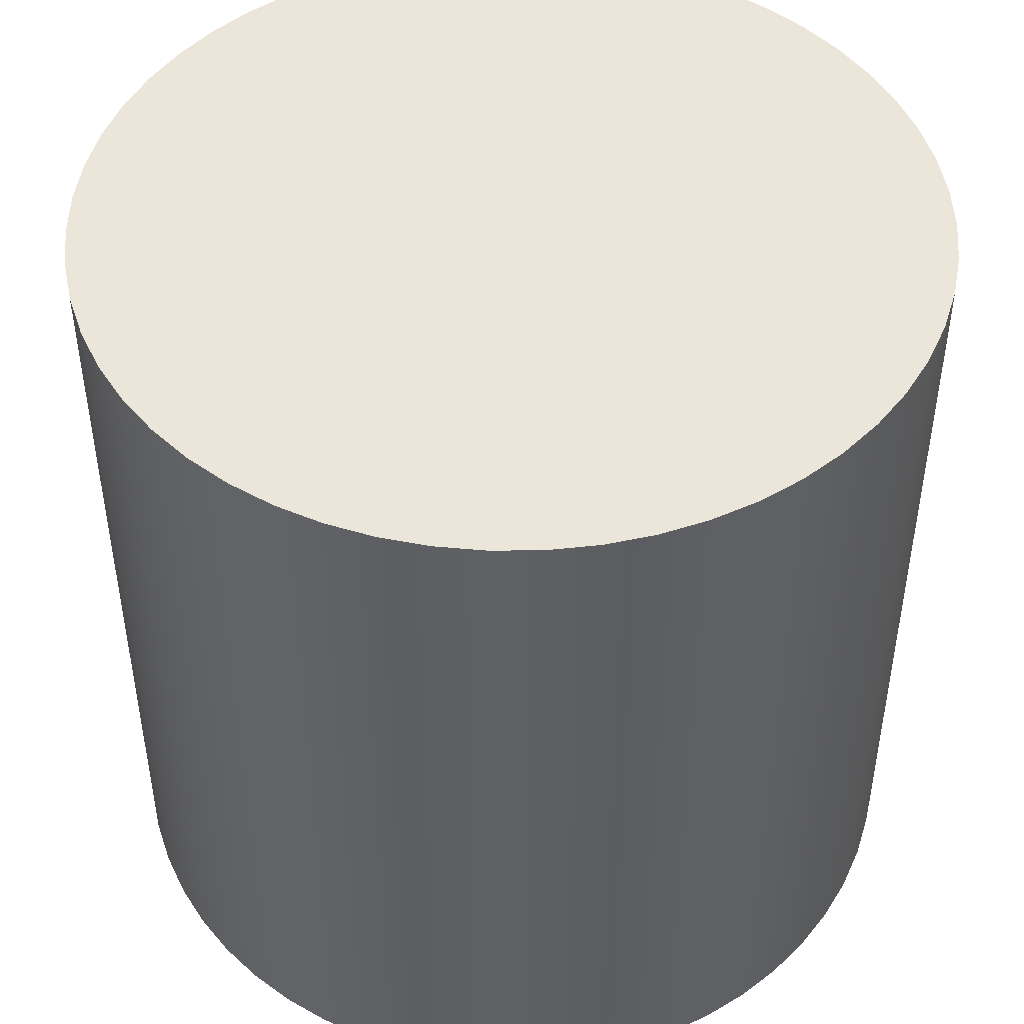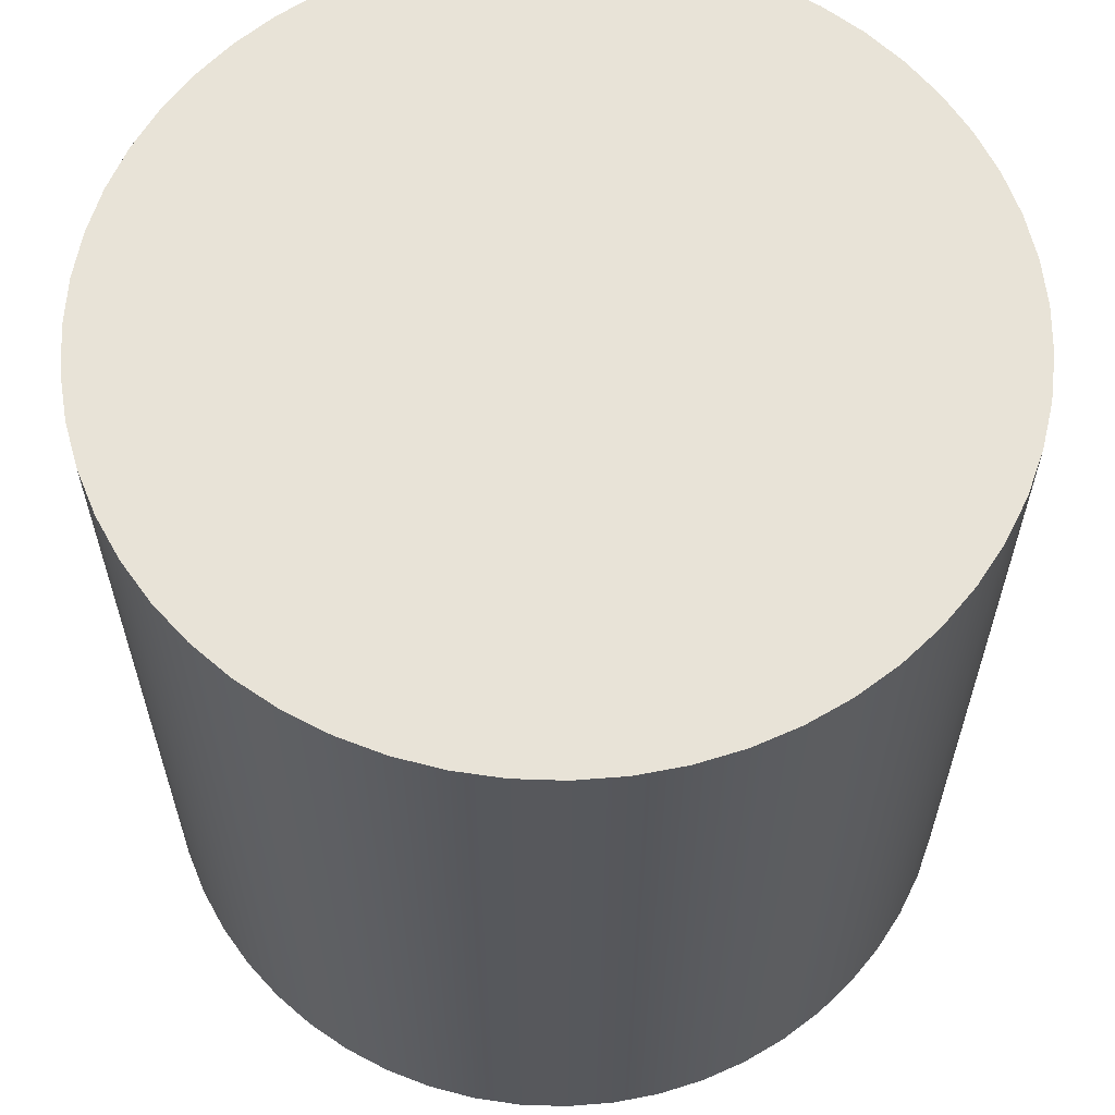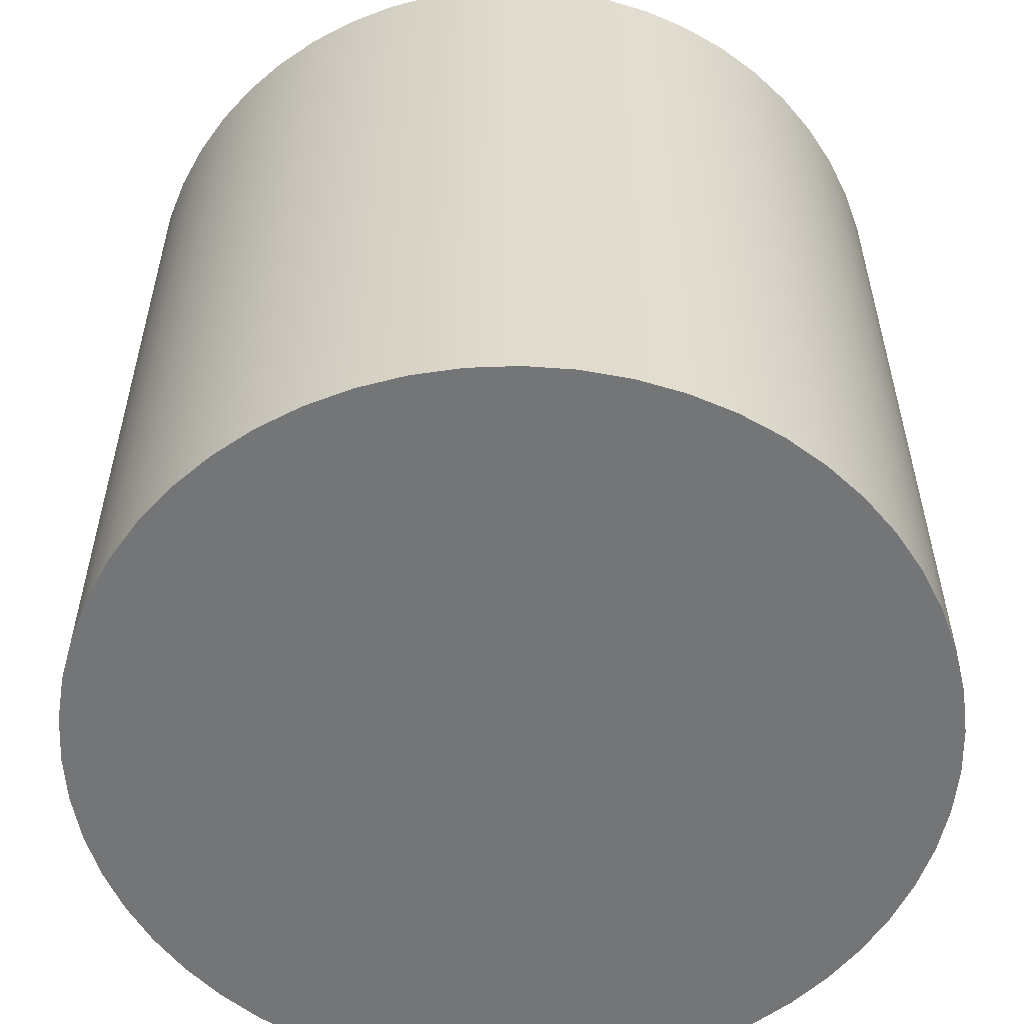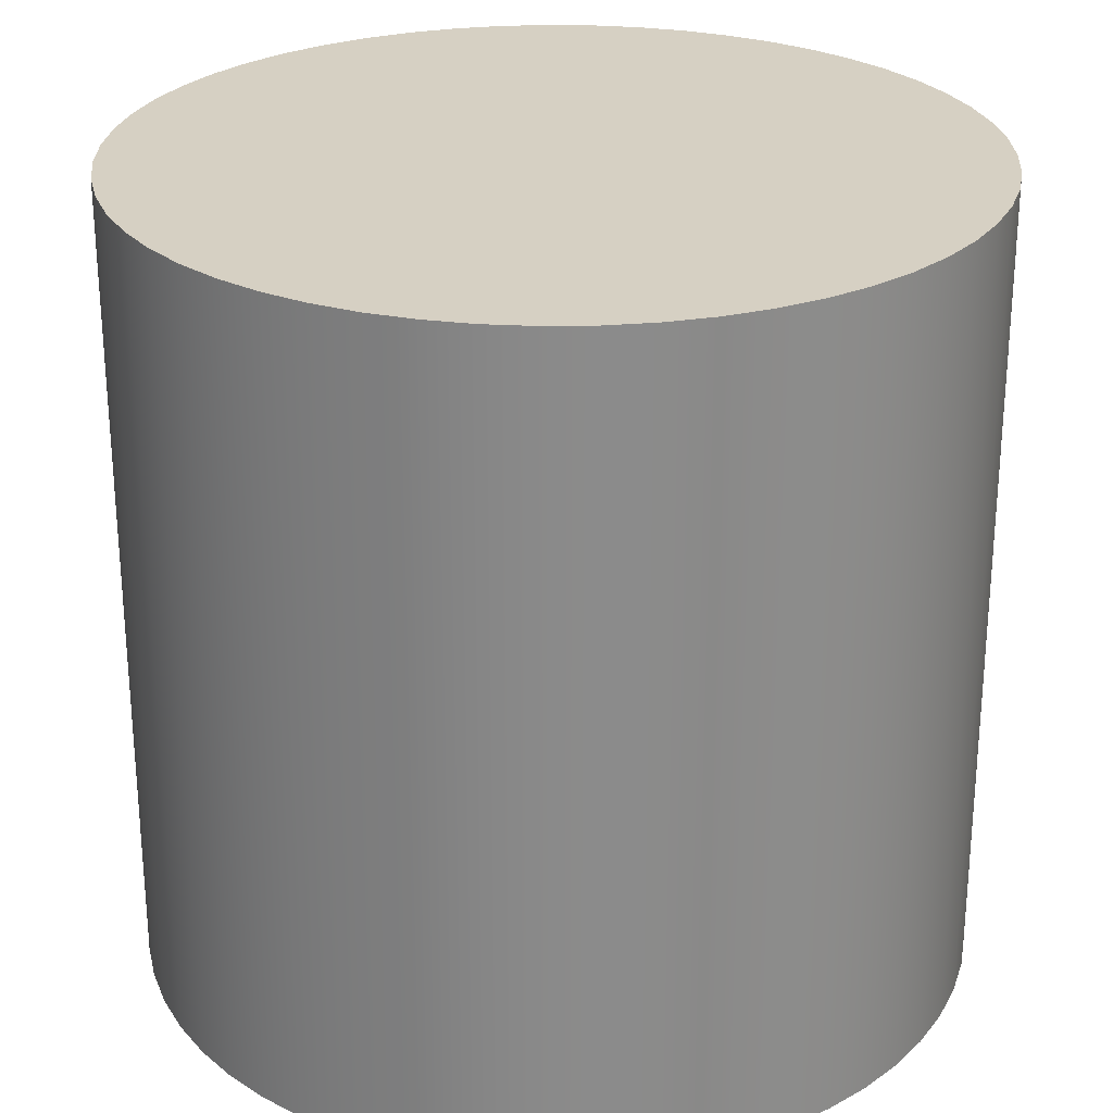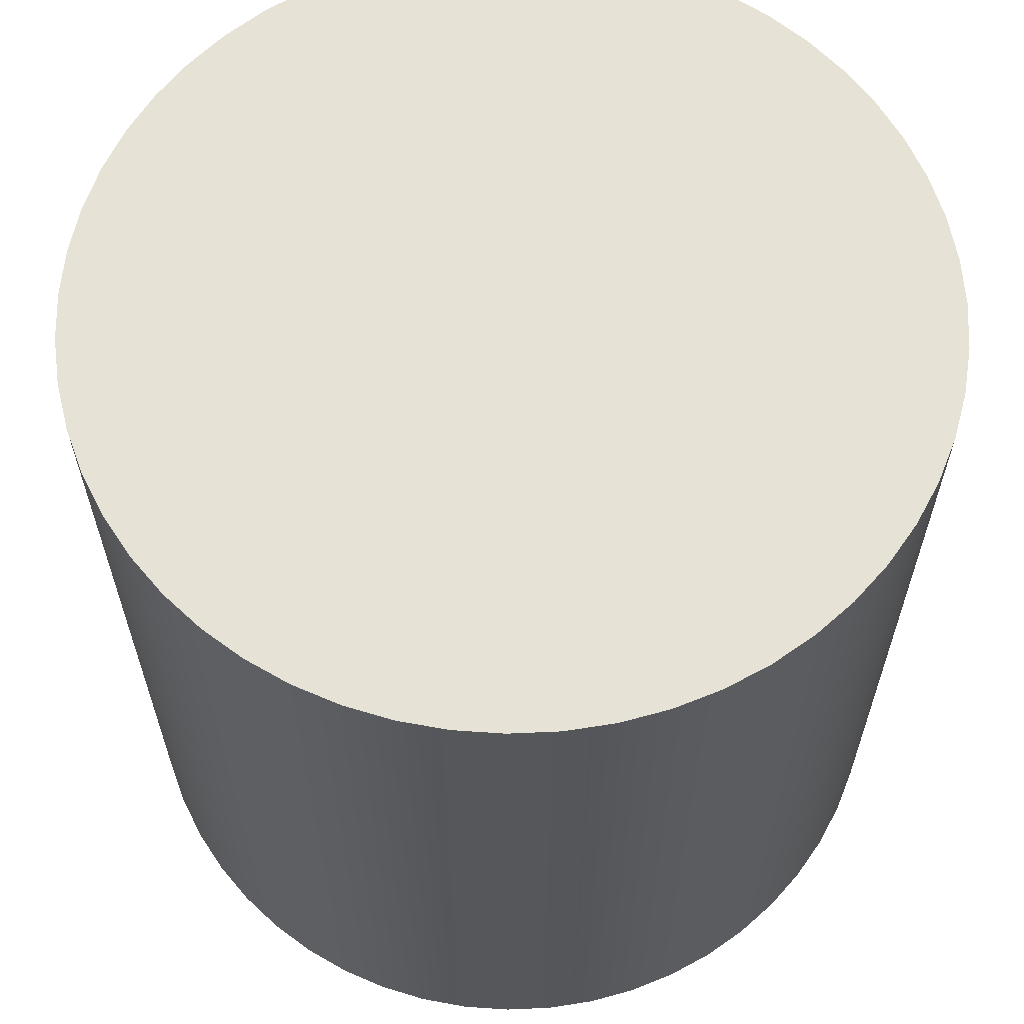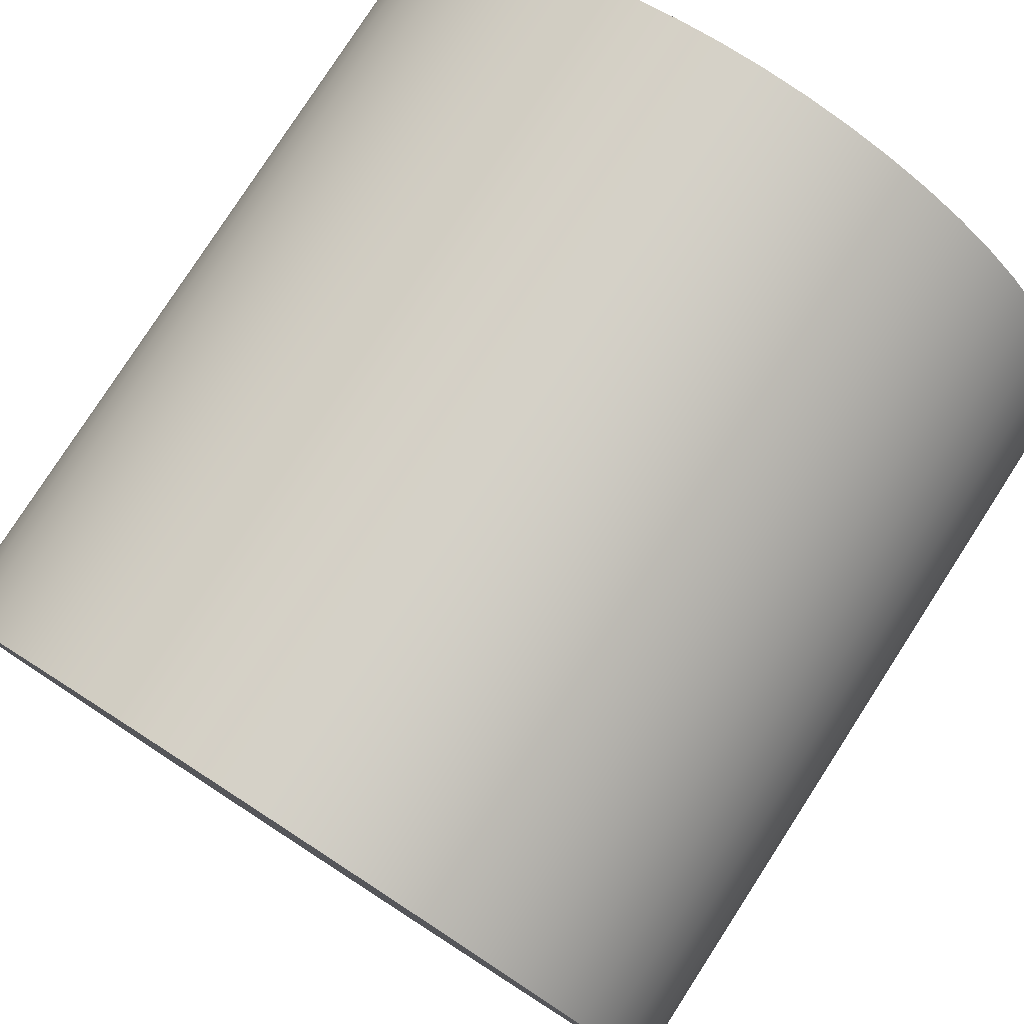
<metadata>
{"format":"obj","ext":"obj","renderer":"f3d","projection":"perspective","resolution":1024,"background":"white","views":[{"elev":47.5,"azim":122.1,"up":"+Z"},{"elev":61.5,"azim":111.6,"up":"+Z"},{"elev":-56.4,"azim":46.4,"up":"+Z"},{"elev":26.5,"azim":88.6,"up":"+Z"},{"elev":63.0,"azim":41.6,"up":"+Z"},{"elev":79.4,"azim":32.9,"up":"+Y"}]}
</metadata>
<code>
v -1.792 -2.194e-16 3.5
v -1.78 0.2042 3.5
v -1.745 0.4058 3.5
v -1.687 0.6021 3.5
v -1.608 0.7905 3.5
v -1.507 0.9686 3.5
v -1.387 1.134 3.5
v -1.249 1.285 3.5
v -1.094 1.419 3.5
v -0.9252 1.534 3.5
v -0.7443 1.63 3.5
v -0.5537 1.704 3.5
v -0.3558 1.756 3.5
v -0.1533 1.785 3.5
v 0.05116 1.791 3.5
v 0.255 1.773 3.5
v 0.4555 1.733 3.5
v 0.65 1.67 3.5
v 0.8361 1.585 3.5
v 1.011 1.479 3.5
v 1.173 1.354 3.5
v 1.32 1.211 3.5
v 1.449 1.053 3.5
v 1.56 0.881 3.5
v 1.65 0.6974 3.5
v 1.719 0.5048 3.5
v 1.765 0.3055 3.5
v 1.789 0.1023 3.5
v 1.789 -0.1023 3.5
v 1.765 -0.3055 3.5
v 1.719 -0.5048 3.5
v 1.65 -0.6974 3.5
v 1.56 -0.881 3.5
v 1.449 -1.053 3.5
v 1.32 -1.211 3.5
v 1.173 -1.354 3.5
v 1.011 -1.479 3.5
v 0.8361 -1.585 3.5
v 0.65 -1.67 3.5
v 0.4555 -1.733 3.5
v 0.255 -1.773 3.5
v 0.05116 -1.791 3.5
v -0.1533 -1.785 3.5
v -0.3558 -1.756 3.5
v -0.5537 -1.704 3.5
v -0.7443 -1.63 3.5
v -0.9252 -1.534 3.5
v -1.094 -1.419 3.5
v -1.249 -1.285 3.5
v -1.387 -1.134 3.5
v -1.507 -0.9686 3.5
v -1.608 -0.7905 3.5
v -1.687 -0.6021 3.5
v -1.745 -0.4058 3.5
v -1.78 -0.2042 3.5
v -1.792 -2.194e-16 0
v -1.78 -0.2042 0
v -1.745 -0.4058 0
v -1.687 -0.6021 0
v -1.608 -0.7905 0
v -1.507 -0.9686 0
v -1.387 -1.134 0
v -1.249 -1.285 0
v -1.094 -1.419 0
v -0.9252 -1.534 0
v -0.7443 -1.63 0
v -0.5537 -1.704 0
v -0.3558 -1.756 0
v -0.1533 -1.785 0
v 0.05116 -1.791 0
v 0.255 -1.773 0
v 0.4555 -1.733 0
v 0.65 -1.67 0
v 0.8361 -1.585 0
v 1.011 -1.479 0
v 1.173 -1.354 0
v 1.32 -1.211 0
v 1.449 -1.053 0
v 1.56 -0.881 0
v 1.65 -0.6974 0
v 1.719 -0.5048 0
v 1.765 -0.3055 0
v 1.789 -0.1023 0
v 1.789 0.1023 0
v 1.765 0.3055 0
v 1.719 0.5048 0
v 1.65 0.6974 0
v 1.56 0.881 0
v 1.449 1.053 0
v 1.32 1.211 0
v 1.173 1.354 0
v 1.011 1.479 0
v 0.8361 1.585 0
v 0.65 1.67 0
v 0.4555 1.733 0
v 0.255 1.773 0
v 0.05116 1.791 0
v -0.1533 1.785 0
v -0.3558 1.756 0
v -0.5537 1.704 0
v -0.7443 1.63 0
v -0.9252 1.534 0
v -1.094 1.419 0
v -1.249 1.285 0
v -1.387 1.134 0
v -1.507 0.9686 0
v -1.608 0.7905 0
v -1.687 0.6021 0
v -1.745 0.4058 0
v -1.78 0.2042 0
v -1.792 -2.194e-16 0
v -1.792 -2.194e-16 3.5
v -1.792 -2.194e-16 3.5
v -1.78 -0.2042 3.5
v -1.745 -0.4058 3.5
v -1.687 -0.6021 3.5
v -1.608 -0.7905 3.5
v -1.507 -0.9686 3.5
v -1.387 -1.134 3.5
v -1.249 -1.285 3.5
v -1.094 -1.419 3.5
v -0.9252 -1.534 3.5
v -0.7443 -1.63 3.5
v -0.5537 -1.704 3.5
v -0.3558 -1.756 3.5
v -0.1533 -1.785 3.5
v 0.05116 -1.791 3.5
v 0.255 -1.773 3.5
v 0.4555 -1.733 3.5
v 0.65 -1.67 3.5
v 0.8361 -1.585 3.5
v 1.011 -1.479 3.5
v 1.173 -1.354 3.5
v 1.32 -1.211 3.5
v 1.449 -1.053 3.5
v 1.56 -0.881 3.5
v 1.65 -0.6974 3.5
v 1.719 -0.5048 3.5
v 1.765 -0.3055 3.5
v 1.789 -0.1023 3.5
v 1.789 0.1023 3.5
v 1.765 0.3055 3.5
v 1.719 0.5048 3.5
v 1.65 0.6974 3.5
v 1.56 0.881 3.5
v 1.449 1.053 3.5
v 1.32 1.211 3.5
v 1.173 1.354 3.5
v 1.011 1.479 3.5
v 0.8361 1.585 3.5
v 0.65 1.67 3.5
v 0.4555 1.733 3.5
v 0.255 1.773 3.5
v 0.05116 1.791 3.5
v -0.1533 1.785 3.5
v -0.3558 1.756 3.5
v -0.5537 1.704 3.5
v -0.7443 1.63 3.5
v -0.9252 1.534 3.5
v -1.094 1.419 3.5
v -1.249 1.285 3.5
v -1.387 1.134 3.5
v -1.507 0.9686 3.5
v -1.608 0.7905 3.5
v -1.687 0.6021 3.5
v -1.745 0.4058 3.5
v -1.78 0.2042 3.5
v -1.792 -2.194e-16 0
v -1.78 0.2042 0
v -1.745 0.4058 0
v -1.687 0.6021 0
v -1.608 0.7905 0
v -1.507 0.9686 0
v -1.387 1.134 0
v -1.249 1.285 0
v -1.094 1.419 0
v -0.9252 1.534 0
v -0.7443 1.63 0
v -0.5537 1.704 0
v -0.3558 1.756 0
v -0.1533 1.785 0
v 0.05116 1.791 0
v 0.255 1.773 0
v 0.4555 1.733 0
v 0.65 1.67 0
v 0.8361 1.585 0
v 1.011 1.479 0
v 1.173 1.354 0
v 1.32 1.211 0
v 1.449 1.053 0
v 1.56 0.881 0
v 1.65 0.6974 0
v 1.719 0.5048 0
v 1.765 0.3055 0
v 1.789 0.1023 0
v 1.789 -0.1023 0
v 1.765 -0.3055 0
v 1.719 -0.5048 0
v 1.65 -0.6974 0
v 1.56 -0.881 0
v 1.449 -1.053 0
v 1.32 -1.211 0
v 1.173 -1.354 0
v 1.011 -1.479 0
v 0.8361 -1.585 0
v 0.65 -1.67 0
v 0.4555 -1.733 0
v 0.255 -1.773 0
v 0.05116 -1.791 0
v -0.1533 -1.785 0
v -0.3558 -1.756 0
v -0.5537 -1.704 0
v -0.7443 -1.63 0
v -0.9252 -1.534 0
v -1.094 -1.419 0
v -1.249 -1.285 0
v -1.387 -1.134 0
v -1.507 -0.9686 0
v -1.608 -0.7905 0
v -1.687 -0.6021 0
v -1.745 -0.4058 0
v -1.78 -0.2042 0
g 13309058-e2a0-11ea-afbc-54bf646e7e1f
f 2 110 1
f 1 110 111
f 112 56 55
f 55 56 57
f 55 57 54
f 54 57 58
f 54 58 53
f 53 58 59
f 53 59 52
f 52 59 60
f 52 60 51
f 51 60 61
f 51 61 50
f 50 61 62
f 50 62 49
f 49 62 63
f 49 63 48
f 48 63 64
f 48 64 47
f 47 64 65
f 47 65 46
f 46 65 66
f 46 66 45
f 45 66 67
f 45 67 44
f 44 67 68
f 44 68 43
f 43 68 69
f 43 69 42
f 42 69 70
f 42 70 41
f 41 70 71
f 41 71 40
f 40 71 72
f 40 72 39
f 39 72 73
f 39 73 38
f 38 73 74
f 38 74 37
f 37 74 75
f 37 75 36
f 36 75 76
f 36 76 35
f 35 76 77
f 35 77 34
f 34 77 78
f 34 78 33
f 33 78 79
f 33 79 32
f 32 79 80
f 32 80 31
f 31 80 81
f 31 81 30
f 30 81 82
f 30 82 29
f 29 82 83
f 29 83 28
f 28 83 84
f 28 84 27
f 27 84 85
f 27 85 26
f 26 85 86
f 26 86 25
f 25 86 87
f 25 87 24
f 24 87 88
f 24 88 23
f 23 88 89
f 23 89 22
f 22 89 90
f 22 90 21
f 21 90 91
f 21 91 20
f 20 91 92
f 20 92 19
f 19 92 93
f 19 93 18
f 18 93 94
f 18 94 17
f 17 94 95
f 17 95 16
f 16 95 96
f 16 96 15
f 15 96 97
f 15 97 14
f 14 97 98
f 14 98 13
f 13 98 99
f 13 99 12
f 12 99 100
f 12 100 11
f 11 100 101
f 11 101 10
f 10 101 102
f 10 102 9
f 9 102 103
f 9 103 8
f 8 103 104
f 8 104 7
f 7 104 105
f 7 105 6
f 6 105 106
f 6 106 5
f 5 106 107
f 5 107 4
f 4 107 108
f 4 108 3
f 3 108 109
f 3 109 2
f 2 109 110
g 1332fc88-e2a0-11ea-93d8-54bf646e7e1f
f 113 114 167
f 167 114 166
f 166 114 165
f 165 114 164
f 164 114 163
f 163 114 162
f 162 114 161
f 161 114 160
f 160 114 159
f 159 114 158
f 158 114 157
f 157 114 156
f 156 114 155
f 155 114 154
f 154 114 153
f 153 114 152
f 152 114 151
f 151 114 115
f 151 115 150
f 150 115 149
f 149 115 148
f 148 115 147
f 147 115 146
f 146 115 145
f 145 115 144
f 144 115 143
f 143 115 142
f 142 115 141
f 141 115 140
f 140 115 139
f 139 115 138
f 138 115 116
f 138 116 137
f 137 116 117
f 137 117 136
f 136 117 118
f 136 118 135
f 135 118 119
f 135 119 134
f 134 119 120
f 134 120 133
f 133 120 121
f 133 121 132
f 132 121 122
f 132 122 131
f 131 122 123
f 131 123 130
f 130 123 124
f 130 124 129
f 129 124 125
f 129 125 128
f 128 125 126
f 128 126 127
g 13356892-e2a0-11ea-a5e3-54bf646e7e1f
f 168 169 222
f 222 169 170
f 222 170 171
f 171 172 222
f 222 172 173
f 222 173 174
f 174 175 222
f 222 175 176
f 222 176 177
f 177 178 222
f 222 178 179
f 222 179 180
f 180 181 222
f 222 181 182
f 222 182 183
f 183 184 222
f 222 184 185
f 222 185 221
f 221 185 186
f 221 186 187
f 187 188 221
f 221 188 189
f 221 189 190
f 190 191 221
f 221 191 192
f 221 192 193
f 193 194 221
f 221 194 195
f 221 195 196
f 196 197 221
f 221 197 198
f 221 198 220
f 220 198 199
f 220 199 219
f 219 199 200
f 219 200 218
f 218 200 201
f 218 201 217
f 217 201 202
f 217 202 216
f 216 202 203
f 216 203 215
f 215 203 204
f 215 204 214
f 214 204 205
f 214 205 213
f 213 205 206
f 213 206 212
f 212 206 207
f 212 207 211
f 211 207 208
f 211 208 210
f 210 208 209

</code>
